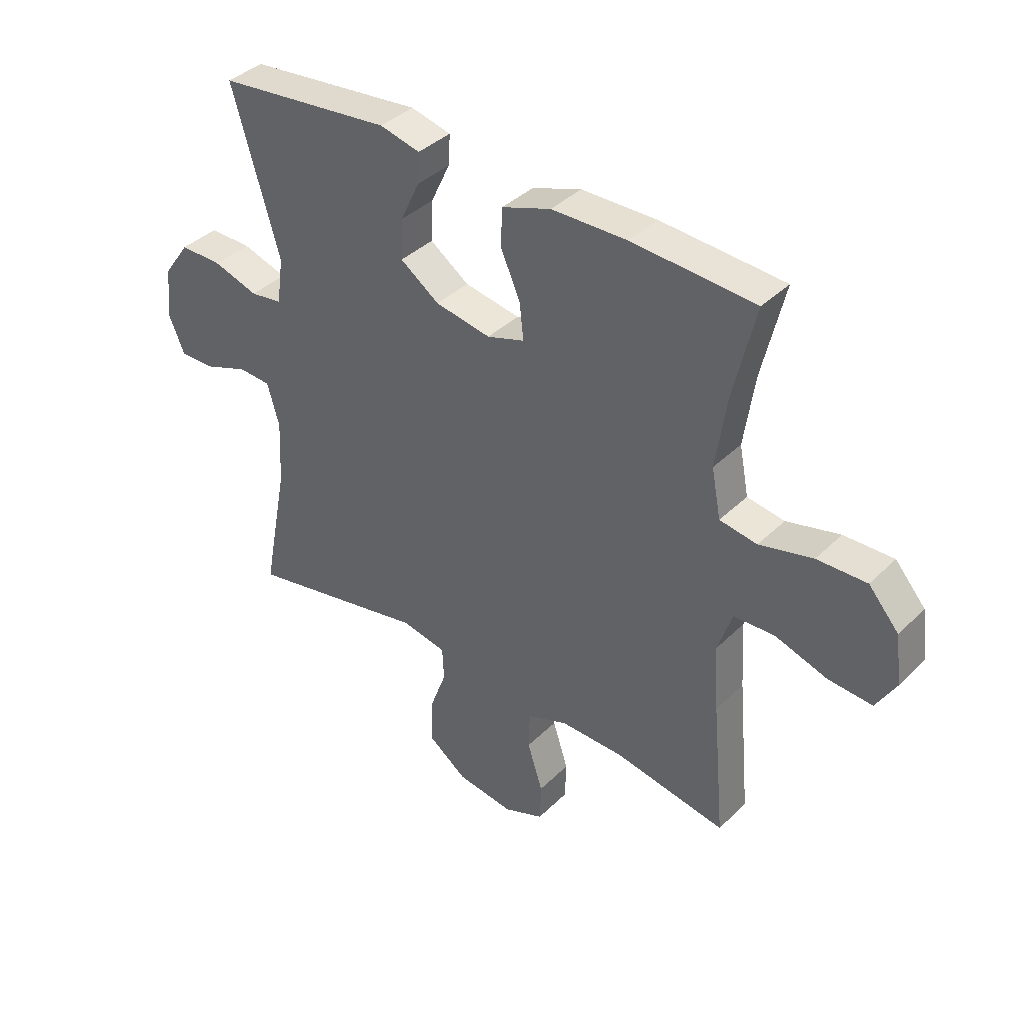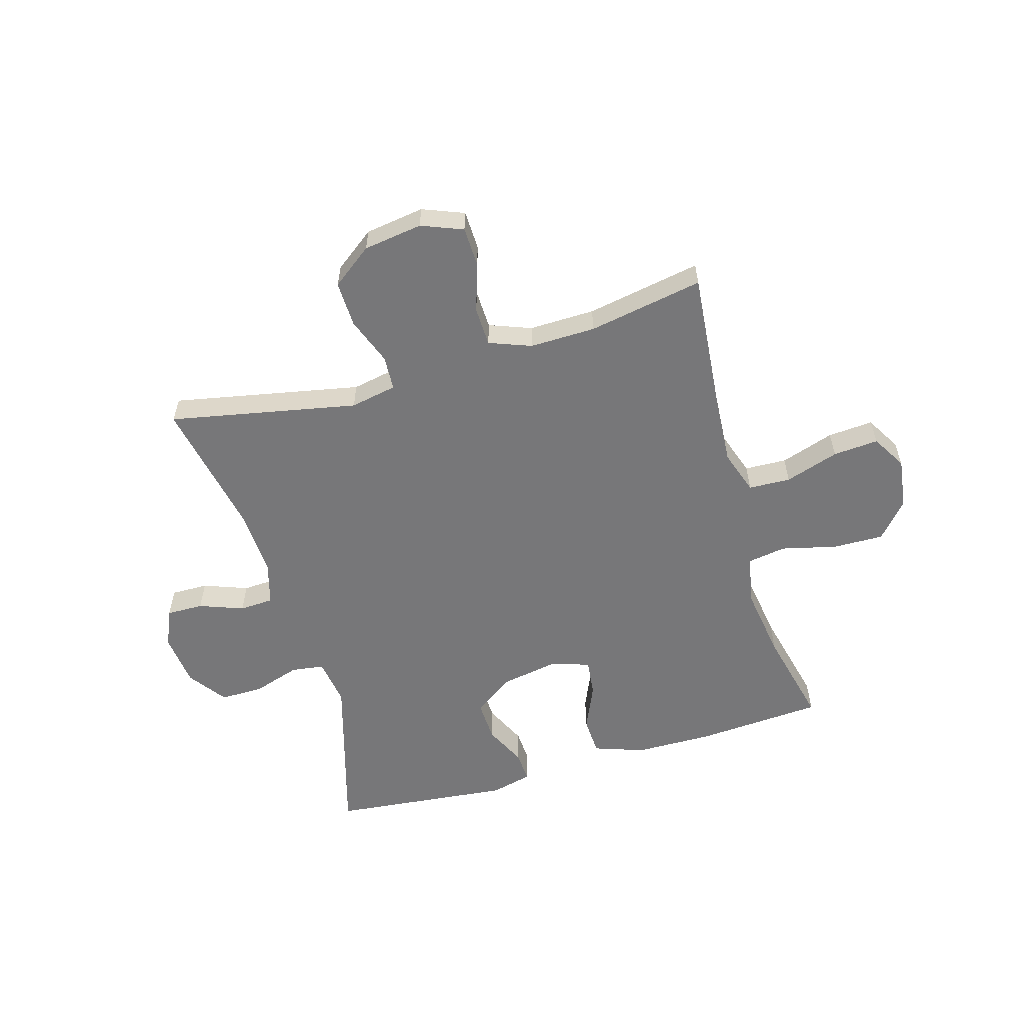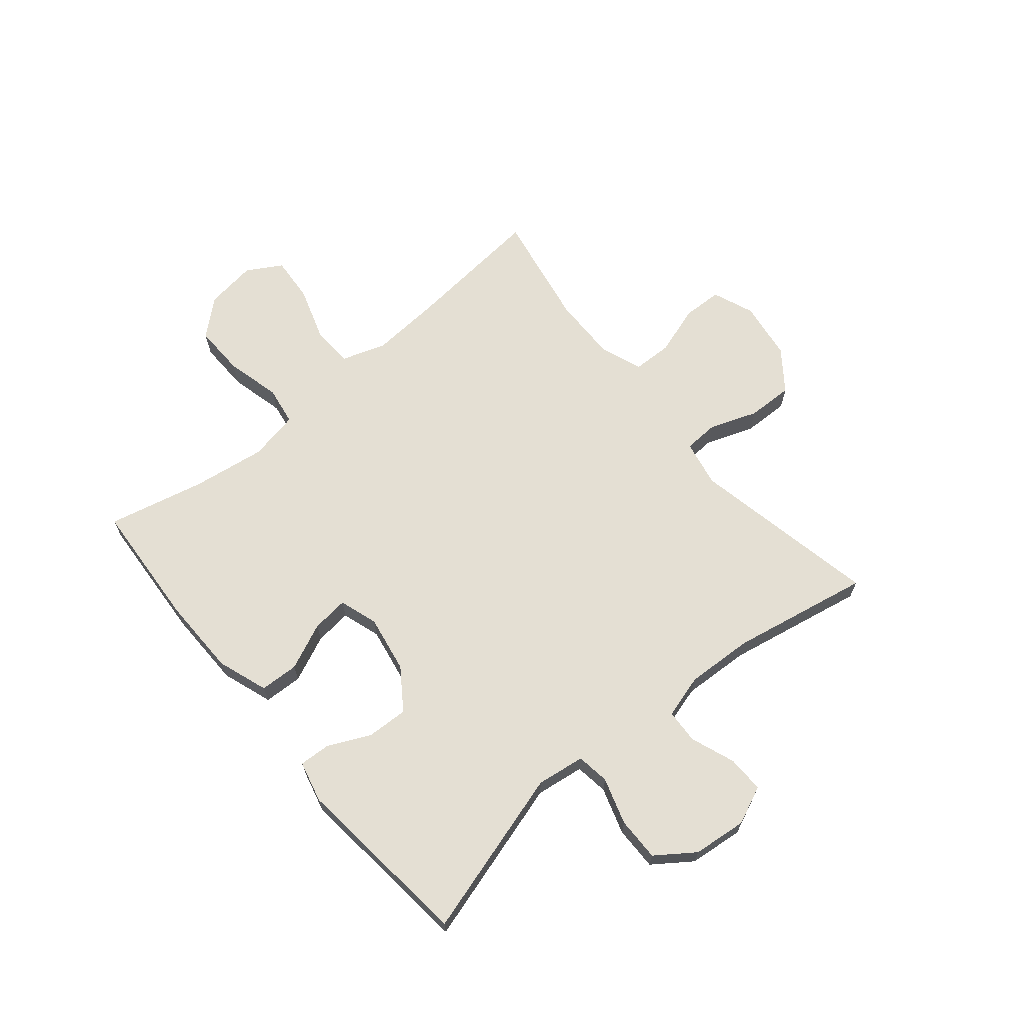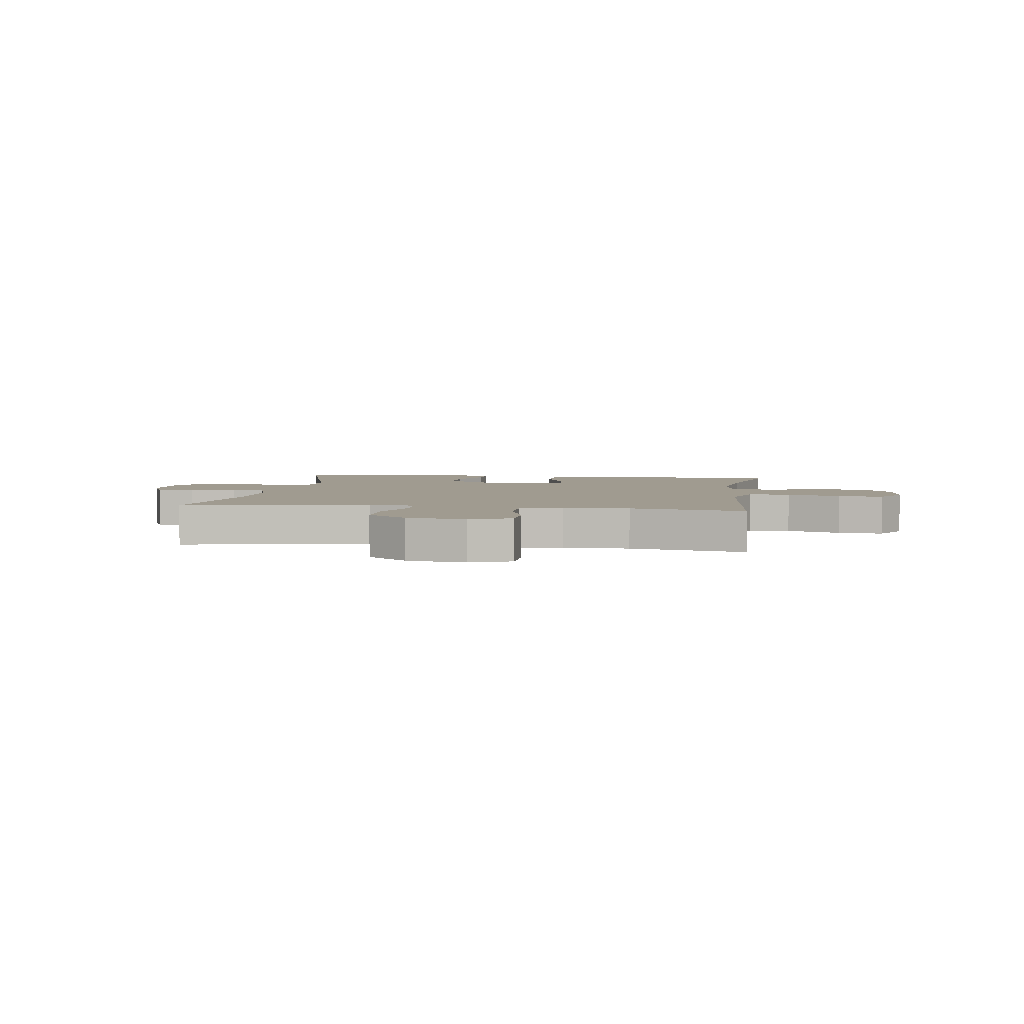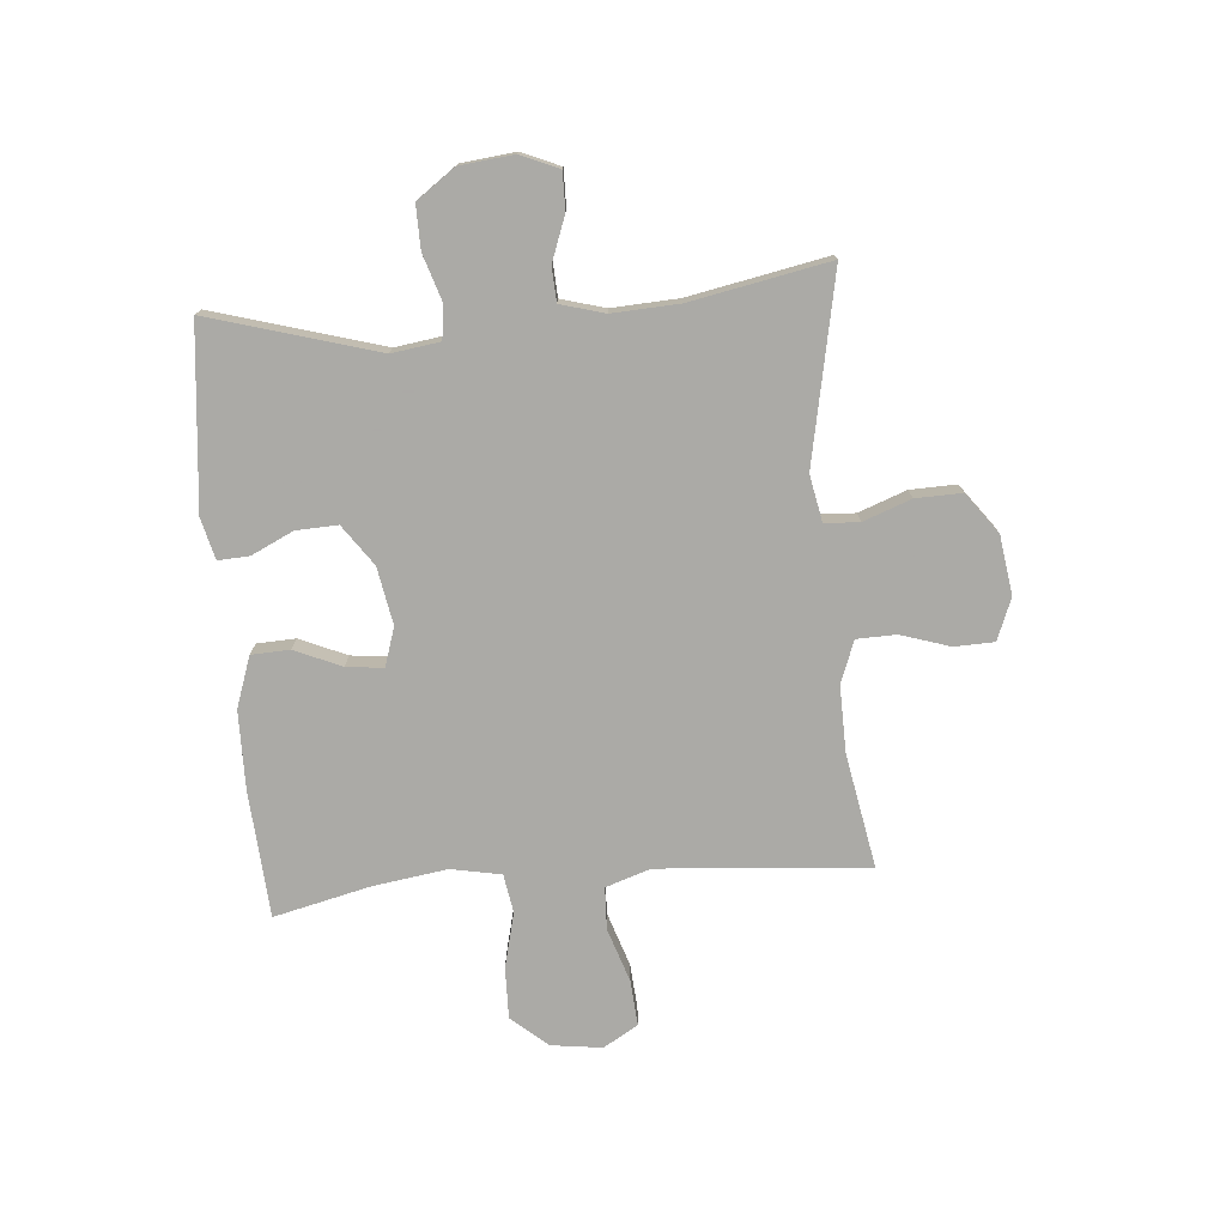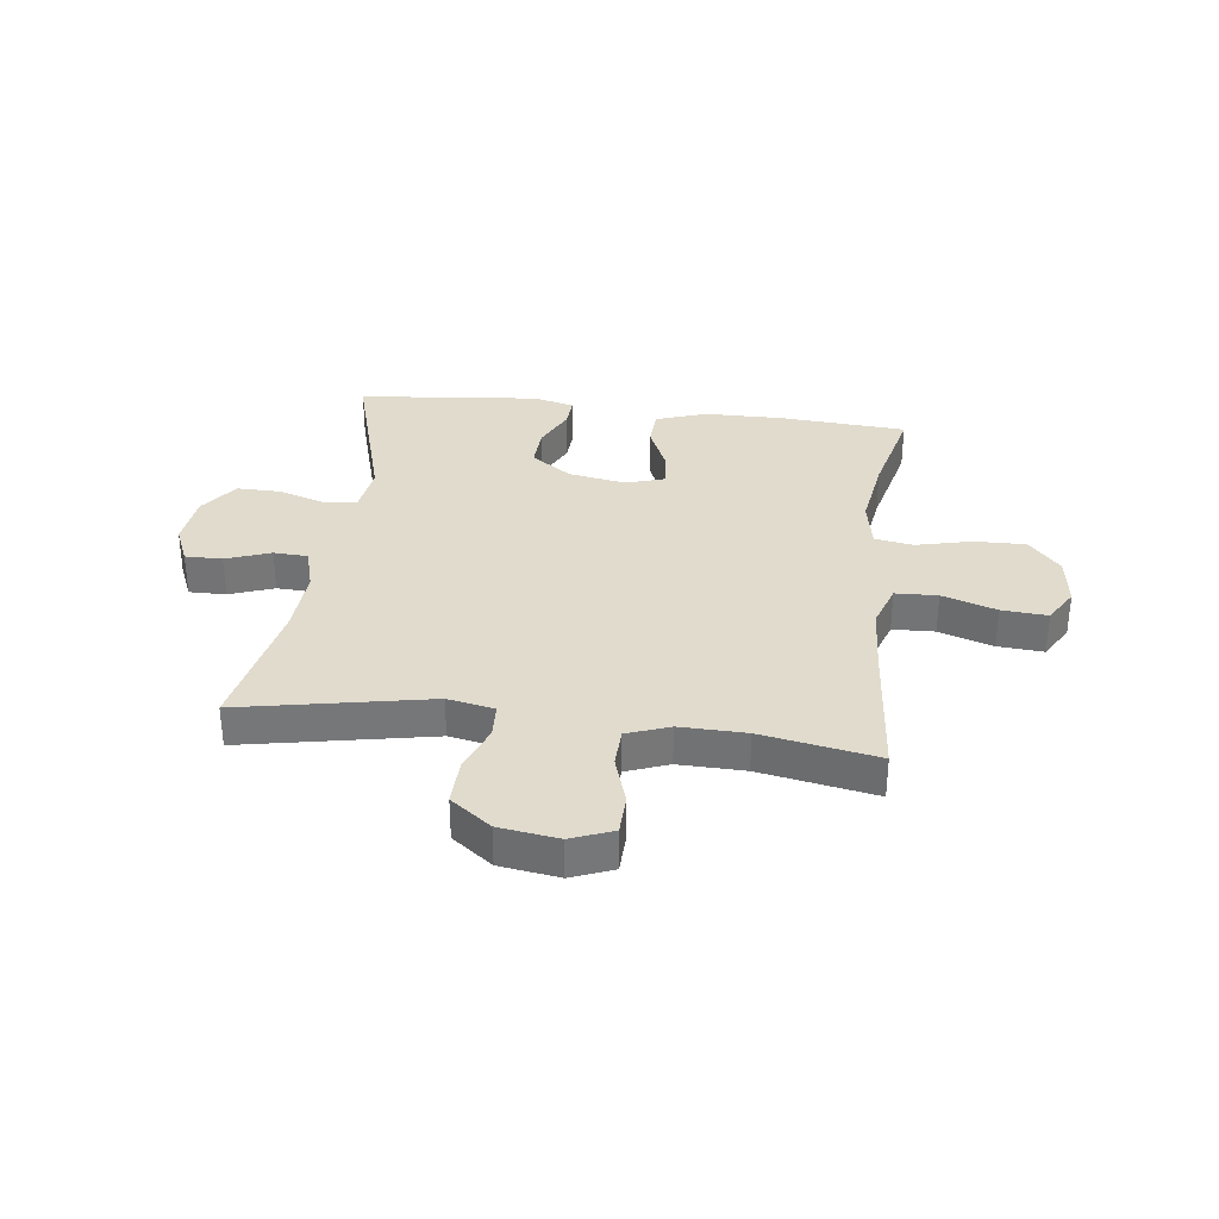
<metadata>
{"format":"obj","ext":"obj","renderer":"f3d","projection":"perspective","resolution":1024,"background":"white","views":[{"elev":38.4,"azim":-140.6,"up":"+Z"},{"elev":-57.2,"azim":-163.7,"up":"+Y"},{"elev":66.7,"azim":50.1,"up":"+Y"},{"elev":4.2,"azim":-171.8,"up":"+Y"},{"elev":-75.7,"azim":94.9,"up":"+Y"},{"elev":33.2,"azim":-172.7,"up":"+Y"}]}
</metadata>
<code>
v -0.5 0.07 0.5
v -0.276 0.07 0.515
v -0.139 0.07 0.513
v -0.05 0.07 0.482
v -0.047 0.07 0.414
v -0.083 0.07 0.332
v -0.09 0.07 0.267
v -0.022 0.07 0.245
v 0.079 0.07 0.263
v 0.15 0.07 0.313
v 0.147 0.07 0.386
v 0.112 0.07 0.46
v 0.109 0.07 0.515
v 0.182 0.07 0.533
v 0.5 0.07 0.5
v 0.414 0.07 0.206
v 0.426 0.07 0.121
v 0.484 0.07 0.113
v 0.566 0.07 0.139
v 0.643 0.07 0.14
v 0.691 0.07 0.073
v 0.701 0.07 -0.022
v 0.672 0.07 -0.089
v 0.607 0.07 -0.088
v 0.529 0.07 -0.059
v 0.469 0.07 -0.062
v 0.447 0.07 -0.139
v 0.453 0.07 -0.257
v 0.5 0.07 -0.5
v 0.169 0.07 -0.434
v 0.087 0.07 -0.45
v 0.084 0.07 -0.511
v 0.115 0.07 -0.595
v 0.117 0.07 -0.676
v 0.046 0.07 -0.729
v -0.058 0.07 -0.744
v -0.131 0.07 -0.715
v -0.133 0.07 -0.645
v -0.105 0.07 -0.558
v -0.107 0.07 -0.489
v -0.181 0.07 -0.461
v -0.297 0.07 -0.463
v -0.5 0.07 -0.5
v -0.477 0.07 -0.252
v -0.469 0.07 -0.131
v -0.495 0.07 -0.053
v -0.569 0.07 -0.05
v -0.664 0.07 -0.081
v -0.744 0.07 -0.087
v -0.78 0.07 -0.026
v -0.768 0.07 0.064
v -0.713 0.07 0.127
v -0.623 0.07 0.125
v -0.526 0.07 0.101
v -0.458 0.07 0.112
v -0.441 0.07 0.2
v -0.46 0.07 0.33
v -0.5 0 0.5
v -0.276 0 0.515
v -0.139 0 0.513
v -0.05 0 0.482
v -0.047 0 0.414
v -0.083 0 0.332
v -0.09 0 0.267
v -0.022 0 0.245
v 0.079 0 0.263
v 0.15 0 0.313
v 0.147 0 0.386
v 0.112 0 0.46
v 0.109 0 0.515
v 0.182 0 0.533
v 0.5 0 0.5
v 0.414 0 0.206
v 0.426 0 0.121
v 0.484 0 0.113
v 0.566 0 0.139
v 0.643 0 0.14
v 0.691 0 0.073
v 0.701 0 -0.022
v 0.672 0 -0.089
v 0.607 0 -0.088
v 0.529 0 -0.059
v 0.469 0 -0.062
v 0.447 0 -0.139
v 0.453 0 -0.257
v 0.5 0 -0.5
v 0.169 0 -0.434
v 0.087 0 -0.45
v 0.084 0 -0.511
v 0.115 0 -0.595
v 0.117 0 -0.676
v 0.046 0 -0.729
v -0.058 0 -0.744
v -0.131 0 -0.715
v -0.133 0 -0.645
v -0.105 0 -0.558
v -0.107 0 -0.489
v -0.181 0 -0.461
v -0.297 0 -0.463
v -0.5 0 -0.5
v -0.477 0 -0.252
v -0.469 0 -0.131
v -0.495 0 -0.053
v -0.569 0 -0.05
v -0.664 0 -0.081
v -0.744 0 -0.087
v -0.78 0 -0.026
v -0.768 0 0.064
v -0.713 0 0.127
v -0.623 0 0.125
v -0.526 0 0.101
v -0.458 0 0.112
v -0.441 0 0.2
v -0.46 0 0.33
f 52 53 54
f 51 52 54
f 50 51 54
f 49 50 54
f 48 49 54
f 47 48 54
f 46 47 54 55
f 45 46 55
f 42 43 44
f 41 42 44 45
f 45 55 56
f 41 45 56
f 40 41 56
f 37 38 39
f 36 37 39
f 35 36 39
f 34 35 39
f 33 34 39
f 32 33 39
f 31 32 39 40
f 28 29 30
f 27 28 30 31
f 40 56 57
f 31 40 57
f 27 31 57
f 26 27 57
f 23 24 25
f 22 23 25
f 21 22 25
f 20 21 25
f 19 20 25
f 18 19 25
f 14 15 16
f 13 14 16
f 12 13 16
f 11 12 16
f 10 11 16 17
f 9 10 17
f 8 9 17
f 4 5 6
f 3 4 6
f 2 3 6
f 1 2 6
f 57 1 6
f 57 6 7
f 26 57 7 8
f 17 18 25 26
f 8 17 26
f 111 110 109
f 111 109 108
f 111 108 107
f 111 107 106
f 111 106 105
f 111 105 104
f 112 111 104 103
f 112 103 102
f 101 100 99
f 102 101 99 98
f 113 112 102
f 113 102 98
f 113 98 97
f 96 95 94
f 96 94 93
f 96 93 92
f 96 92 91
f 96 91 90
f 96 90 89
f 97 96 89 88
f 87 86 85
f 88 87 85 84
f 114 113 97
f 114 97 88
f 114 88 84
f 114 84 83
f 82 81 80
f 82 80 79
f 82 79 78
f 82 78 77
f 82 77 76
f 82 76 75
f 73 72 71
f 73 71 70
f 73 70 69
f 73 69 68
f 74 73 68 67
f 74 67 66
f 74 66 65
f 63 62 61
f 63 61 60
f 63 60 59
f 63 59 58
f 63 58 114
f 64 63 114
f 65 64 114 83
f 83 82 75 74
f 83 74 65
f 1 58 59 2
f 2 59 60 3
f 3 60 61 4
f 4 61 62 5
f 5 62 63 6
f 6 63 64 7
f 7 64 65 8
f 8 65 66 9
f 9 66 67 10
f 10 67 68 11
f 11 68 69 12
f 12 69 70 13
f 13 70 71 14
f 14 71 72 15
f 15 72 73 16
f 16 73 74 17
f 17 74 75 18
f 18 75 76 19
f 19 76 77 20
f 20 77 78 21
f 21 78 79 22
f 22 79 80 23
f 23 80 81 24
f 24 81 82 25
f 25 82 83 26
f 26 83 84 27
f 27 84 85 28
f 28 85 86 29
f 29 86 87 30
f 30 87 88 31
f 31 88 89 32
f 32 89 90 33
f 33 90 91 34
f 34 91 92 35
f 35 92 93 36
f 36 93 94 37
f 37 94 95 38
f 38 95 96 39
f 39 96 97 40
f 40 97 98 41
f 41 98 99 42
f 42 99 100 43
f 43 100 101 44
f 44 101 102 45
f 45 102 103 46
f 46 103 104 47
f 47 104 105 48
f 48 105 106 49
f 49 106 107 50
f 50 107 108 51
f 51 108 109 52
f 52 109 110 53
f 53 110 111 54
f 54 111 112 55
f 55 112 113 56
f 56 113 114 57
f 57 114 58 1

</code>
